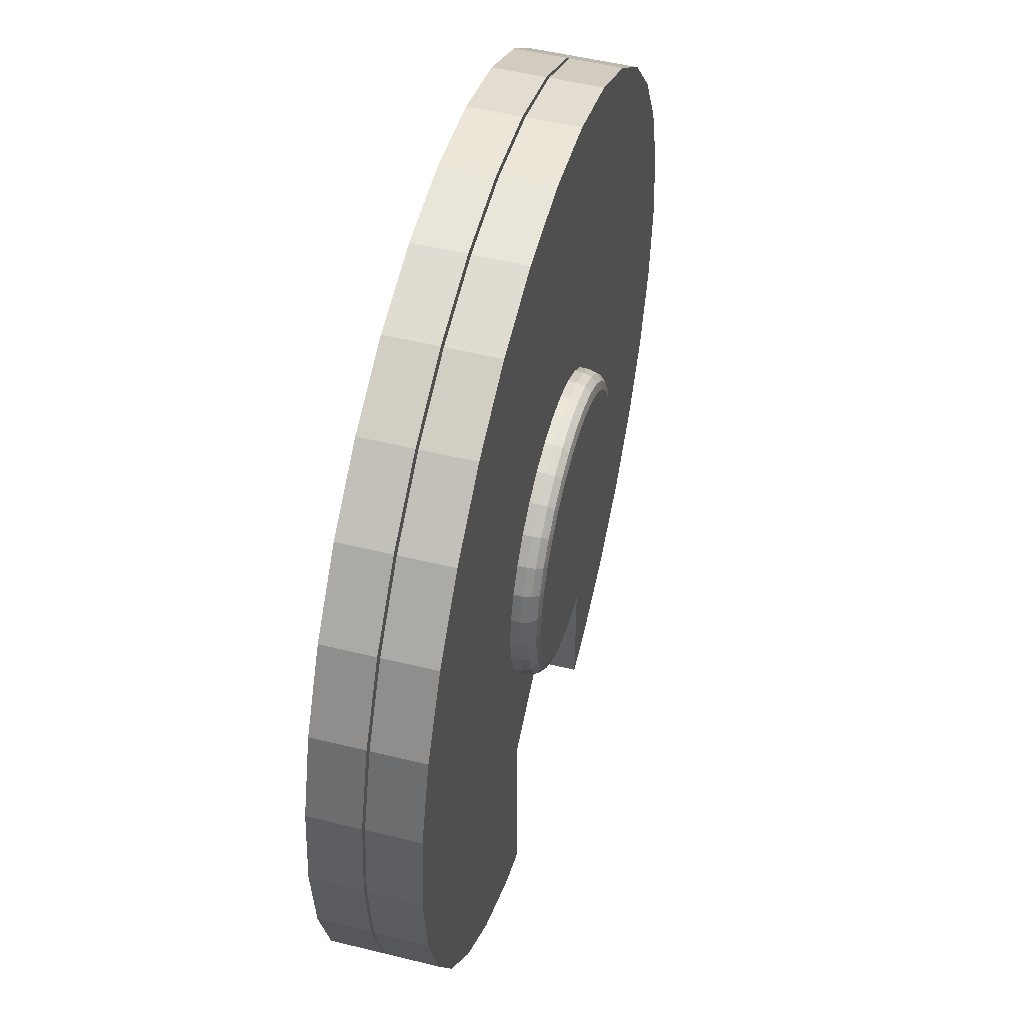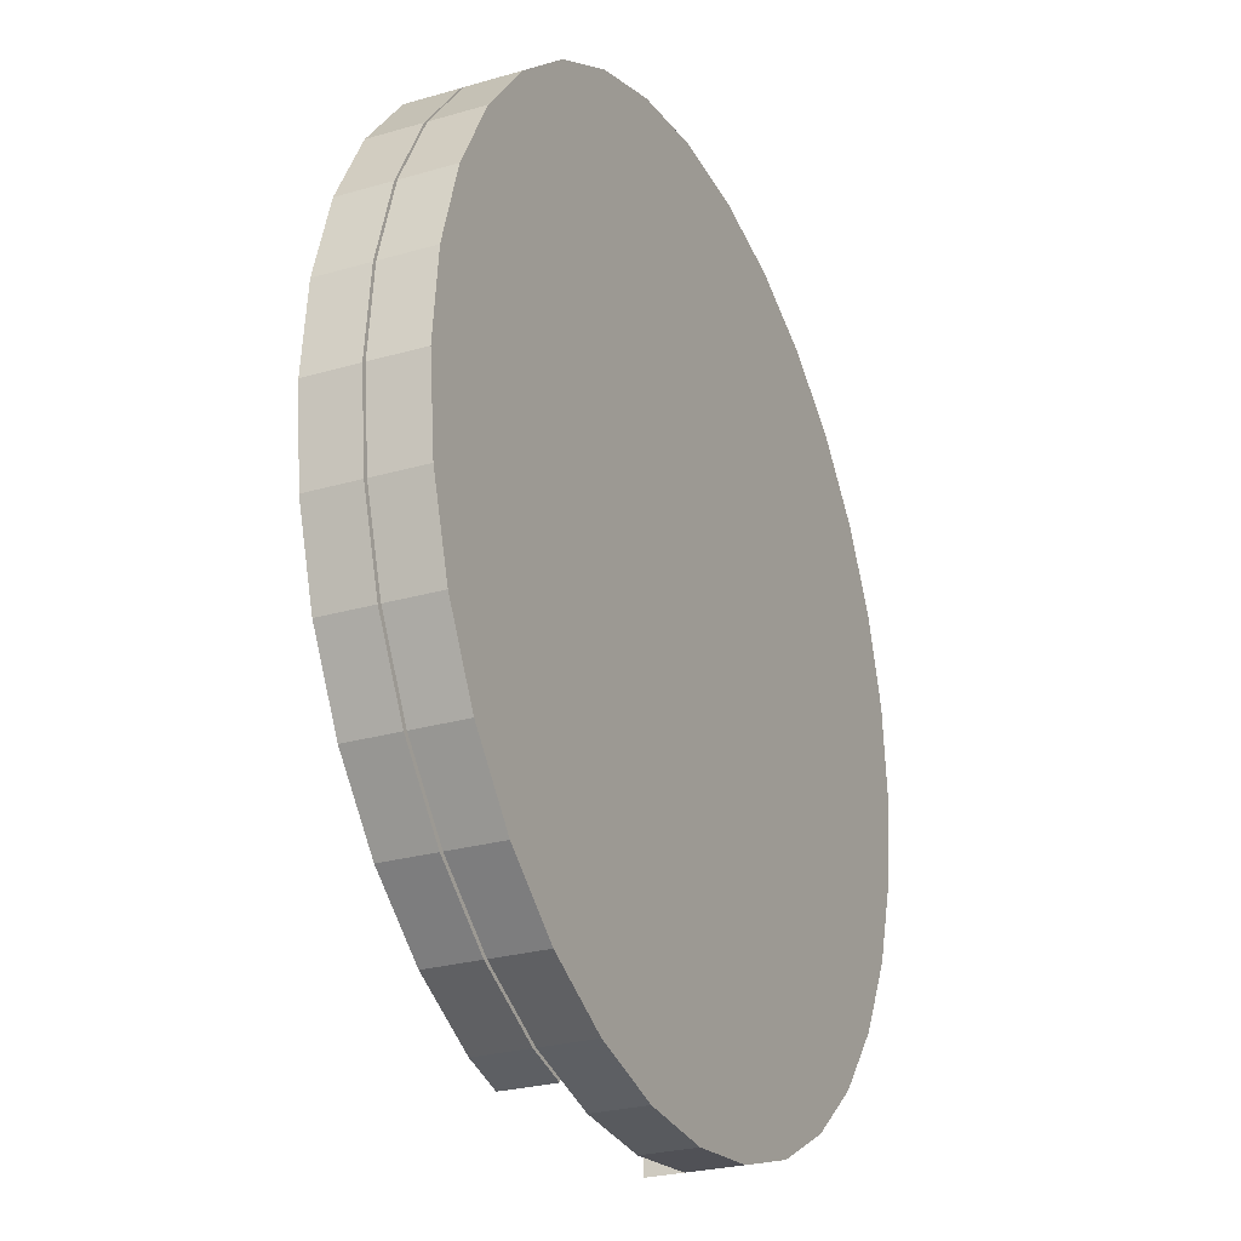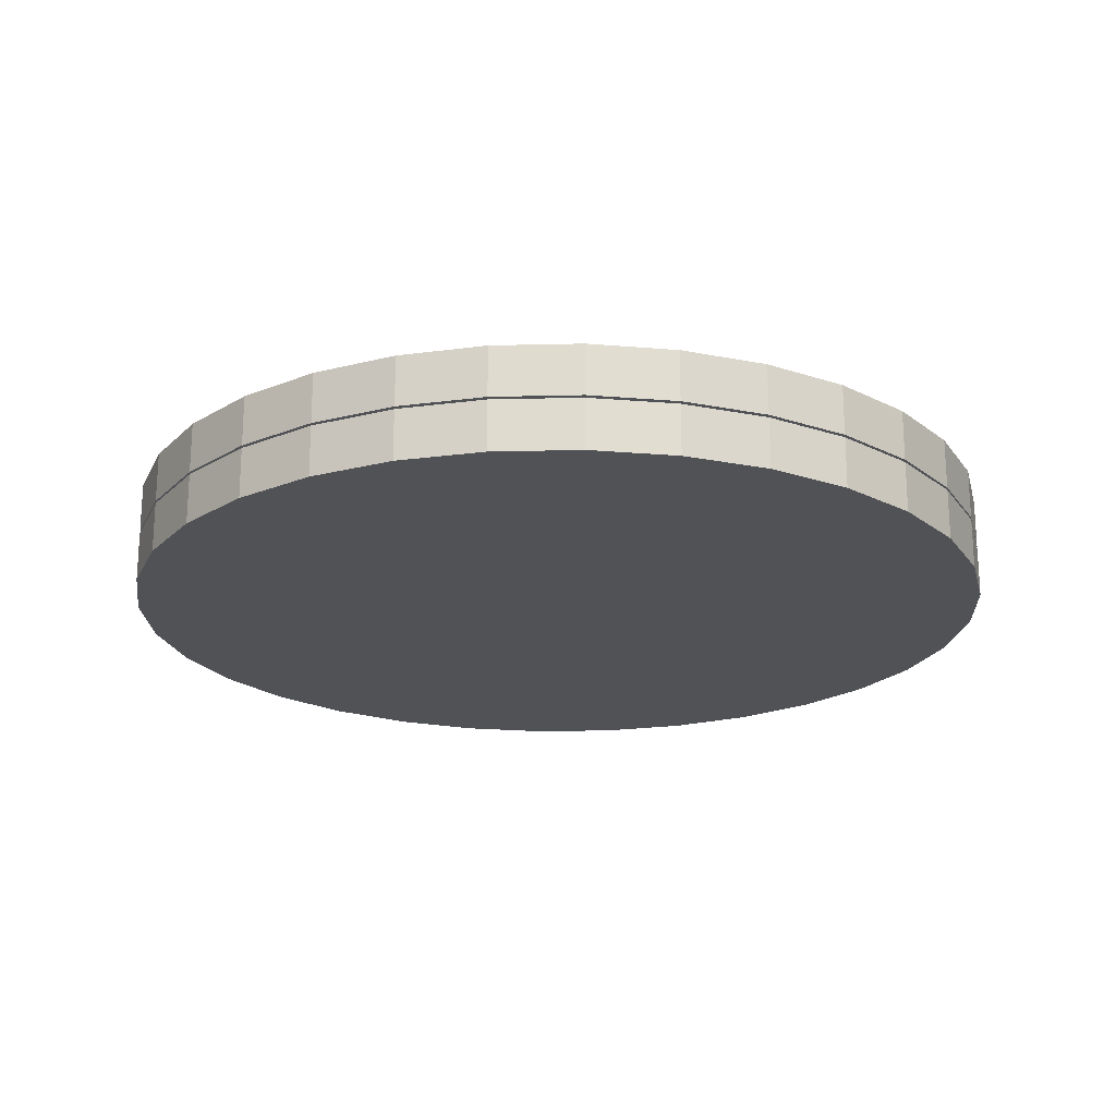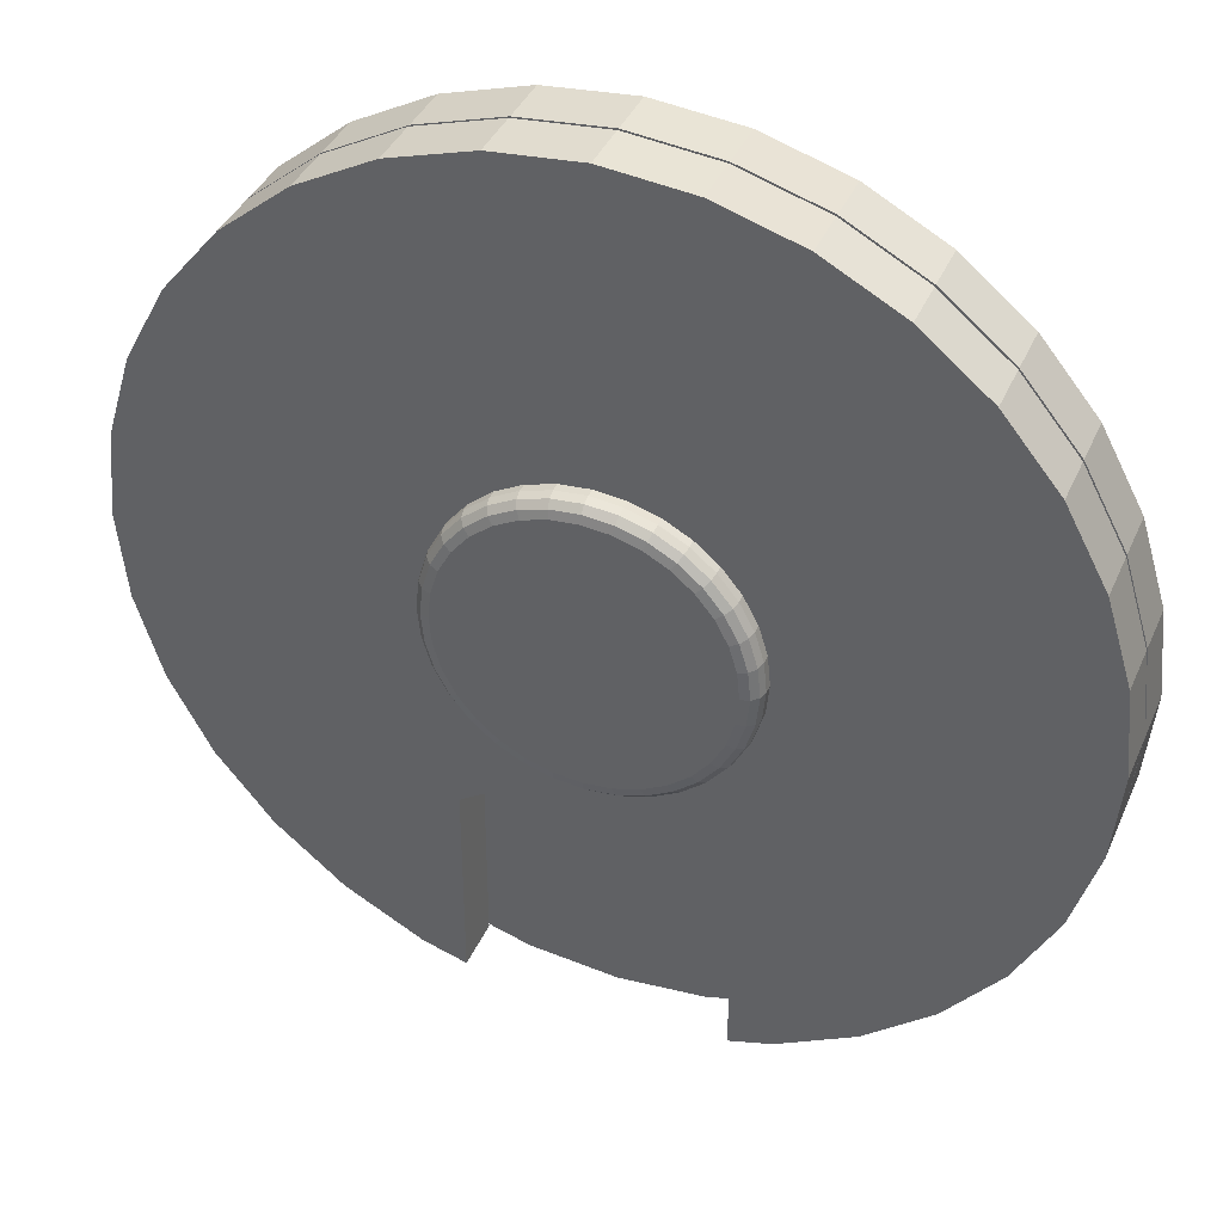
<metadata>
{"format":"obj","ext":"obj","renderer":"f3d","projection":"perspective","resolution":1024,"background":"white","views":[{"elev":50.9,"azim":105.1,"up":"+Z"},{"elev":-25.8,"azim":-65.0,"up":"+Z"},{"elev":-20.6,"azim":19.4,"up":"+Y"},{"elev":39.2,"azim":-157.9,"up":"+Z"}]}
</metadata>
<code>
o Cylinder.001_Cylinder.003
v -0.9281 -0.0075 -0.9281
v -0.7292 -0.1575 -1.091
v -0.9281 -0.1575 -0.9281
v -0.7292 -0.0075 -1.091
v -0.5023 -0.1575 -1.213
v -0.5023 -0.0075 -1.213
v -0.2561 -0.1575 -1.287
v -0.2561 -0.0075 -1.287
v 0 -0.1575 -1.312
v 0 -0.0075 -1.312
v 0.2561 -0.1575 -1.287
v 0.2561 -0.0075 -1.287
v 0.5023 -0.1575 -1.213
v 0.5023 -0.0075 -1.213
v 0.7292 -0.1575 -1.091
v 0.7292 -0.0075 -1.091
v 0.9281 -0.1575 -0.9281
v 0.9281 -0.0075 -0.9281
v 1.091 -0.1575 -0.7292
v 1.091 -0.0075 -0.7292
v 1.213 -0.1575 -0.5023
v 1.213 -0.0075 -0.5023
v 1.287 -0.1575 -0.2561
v 1.287 -0.0075 -0.2561
v 1.312 -0.1575 0
v 1.312 -0.0075 0
v 1.287 -0.1575 0.2561
v 1.287 -0.0075 0.2561
v 1.213 -0.1575 0.5023
v 1.213 -0.0075 0.5023
v 1.091 -0.1575 0.7292
v 1.091 -0.0075 0.7292
v 0.9281 -0.1575 0.9281
v 0.9281 -0.0075 0.9281
v 0.7292 -0.1575 1.091
v 0.7292 -0.0075 1.091
v 0.5023 -0.1575 1.213
v 0.5023 -0.0075 1.213
v 0.2561 -0.1575 1.287
v 0.2561 -0.0075 1.287
v -1e-06 -0.1575 1.312
v -1e-06 -0.0075 1.312
v -0.2561 -0.1575 1.287
v -0.2561 -0.0075 1.287
v -0.5023 -0.1575 1.213
v -0.5023 -0.0075 1.213
v -0.7292 -0.1575 1.091
v -0.7292 -0.0075 1.091
v -0.9281 -0.1575 0.9281
v -0.9281 -0.0075 0.9281
v -1.091 -0.1575 0.7292
v -1.091 -0.0075 0.7292
v -1.213 -0.1575 0.5023
v -1.213 -0.0075 0.5023
v -1.287 -0.1575 0.2561
v -1.287 -0.0075 0.2561
v -1.312 -0.1575 -2e-06
v -1.312 -0.0075 -2e-06
v -1.287 -0.1575 -0.2561
v -1.287 -0.0075 -0.2561
v -1.213 -0.1575 -0.5023
v -1.213 -0.0075 -0.5023
v -1.091 -0.1575 -0.7292
v -1.091 -0.0075 -0.7292
f 39 47 63
f 63 3 2
f 2 5 7
f 7 9 11
f 11 13 7
f 15 17 19
f 19 21 15
f 23 25 27
f 27 29 31
f 31 33 35
f 35 37 39
f 39 41 43
f 43 45 47
f 47 49 51
f 51 53 47
f 55 57 59
f 59 61 63
f 63 2 15
f 7 13 15
f 15 21 23
f 23 27 31
f 31 35 39
f 39 43 47
f 47 53 55
f 55 59 47
f 2 7 15
f 15 23 31
f 31 39 63
f 47 59 63
f 63 15 31
f 1 2 3
f 4 5 2
f 6 7 5
f 8 9 7
f 10 11 9
f 12 13 11
f 14 15 13
f 16 17 15
f 18 19 17
f 20 21 19
f 22 23 21
f 24 25 23
f 26 27 25
f 28 29 27
f 30 31 29
f 32 33 31
f 34 35 33
f 36 37 35
f 38 39 37
f 40 41 39
f 42 43 41
f 44 45 43
f 46 47 45
f 48 49 47
f 50 51 49
f 52 53 51
f 54 55 53
f 56 57 55
f 58 59 57
f 60 61 59
f 38 22 54
f 62 63 61
f 64 3 63
f 1 4 2
f 4 6 5
f 6 8 7
f 8 10 9
f 10 12 11
f 12 14 13
f 14 16 15
f 16 18 17
f 18 20 19
f 20 22 21
f 22 24 23
f 24 26 25
f 26 28 27
f 28 30 29
f 30 32 31
f 32 34 33
f 34 36 35
f 36 38 37
f 38 40 39
f 40 42 41
f 42 44 43
f 44 46 45
f 46 48 47
f 48 50 49
f 50 52 51
f 52 54 53
f 54 56 55
f 56 58 57
f 58 60 59
f 60 62 61
f 6 4 62
f 1 64 62
f 62 60 54
f 58 56 54
f 54 52 50
f 50 48 54
f 46 44 42
f 42 40 38
f 38 36 30
f 34 32 30
f 30 28 26
f 26 24 22
f 22 20 18
f 18 16 22
f 14 12 10
f 10 8 6
f 4 1 62
f 60 58 54
f 54 48 46
f 46 42 54
f 36 34 30
f 30 26 22
f 22 16 14
f 14 10 22
f 6 62 54
f 54 42 38
f 38 30 22
f 22 10 6
f 6 54 22
f 62 64 63
f 64 1 3
o Cylinder_Cylinder.002
v 0.5023 0.15 -1.213
v 0.375 0 -1.251
v 0.375 0.15 -1.251
v 0.375 0 -0.6525
v 0.375 0.15 -0.6525
v 1.312 0.15 0
v 0.4414 0.15 -0.08779
v 0.45 0.15 0
v -1.213 0.15 0.5023
v -0.4157 0.15 0.1722
v -0.4414 0.15 0.08779
v 0.7292 0 -1.091
v 0.5023 0 -1.213
v -0.15 0 -0.5025
v 0 0 -0.5025
v -0.2561 -0 1.287
v 0.15 0 -0.5025
v -0.375 0 -1.251
v -0.375 0.15 -0.6525
v -0.375 0 -0.6525
v -0.5023 0 -1.213
v -0.375 0.15 -1.251
v -0.7292 0.15 -1.091
v -0.7292 0 -1.091
v -0.9281 0.15 -0.9281
v -0.9281 0 -0.9281
v -1.091 0.15 -0.7292
v -1.091 0 -0.7292
v -1.213 0.15 -0.5023
v -1.213 0 -0.5023
v -1.287 0.15 -0.2561
v -1.287 0 -0.2561
v -1.312 0.15 -1e-06
v -1.312 0 -2e-06
v -1.287 0.15 0.2561
v -1.287 -0 0.2561
v -1.213 -0 0.5023
v -1.091 0.15 0.7292
v -1.091 -0 0.7292
v -0.9281 0.15 0.9281
v -0.9281 -0 0.9281
v -0.7292 0.15 1.091
v -0.7292 -0 1.091
v -0.5023 0.15 1.213
v -0.5023 -0 1.213
v -0.2561 0.15 1.287
v 0 0.15 1.312
v 0 -0 1.312
v 0.2561 0.15 1.287
v 0.2561 -0 1.287
v 0.5023 0.15 1.213
v 0.5023 -0 1.213
v 0.7292 0.15 1.091
v 0.7292 -0 1.091
v 0.9281 0.15 0.9281
v 0.9281 -0 0.9281
v 1.091 0.15 0.7292
v 1.091 -0 0.7292
v 1.213 0.15 0.5023
v 1.213 -0 0.5023
v 1.287 0.15 0.2561
v 1.287 -0 0.2561
v 1.312 0 0
v 1.287 0.15 -0.2561
v 1.287 0 -0.2561
v 1.213 0.15 -0.5023
v 1.213 0 -0.5023
v 1.091 0.15 -0.7292
v 1.091 0 -0.7292
v 0.9281 0.15 -0.9281
v 0.9281 0 -0.9281
v 0.7292 0.15 -1.091
v 0.15 0.15 -0.5025
v 0 0.15 -0.5025
v -0.15 0.15 -0.5025
v -0.08779 0.1757 -0.4414
v 0 0.15 -0.45
v -0.08779 0.15 -0.4414
v -0.1722 0.1757 -0.4157
v -0.1722 0.15 -0.4157
v 0 0.2003 -0.4434
v 0 0.1757 -0.45
v 0.08779 0.15 -0.4414
v -0.25 0.1757 -0.3742
v -0.25 0.15 -0.3742
v -0.1697 0.2003 -0.4096
v -0.0865 0.2003 -0.4348
v 0.0865 0.2003 -0.4348
v 0.08779 0.1757 -0.4414
v 0 0.2184 -0.4252
v 0.1722 0.15 -0.4157
v -0.3182 0.1757 -0.3182
v -0.3182 0.15 -0.3182
v -0.2463 0.2003 -0.3686
v -0.1627 0.2184 -0.3929
v -0.08296 0.2184 -0.4171
v 0.1697 0.2003 -0.4096
v 0.1722 0.1757 -0.4157
v 0.08296 0.2184 -0.4171
v 0 0.225 -0.4004
v 0.25 0.15 -0.3742
v -0.3742 0.1757 -0.25
v -0.3742 0.15 -0.25
v -0.3135 0.2003 -0.3135
v -0.2362 0.2184 -0.3536
v -0.1532 0.225 -0.37
v -0.07812 0.225 -0.3928
v 0.2463 0.2003 -0.3686
v 0.25 0.1757 -0.3742
v 0.1627 0.2184 -0.3929
v 0.07812 0.225 -0.3928
v -0.1532 0.225 0.37
v 0.37 0.225 0.1532
v 0.1532 0.225 -0.37
v 0.3182 0.15 -0.3182
v -0.4157 0.1757 -0.1722
v -0.4157 0.15 -0.1722
v -0.3007 0.2184 -0.3007
v 0.3135 0.2003 -0.3135
v 0.3182 0.1757 -0.3182
v 0.2362 0.2184 -0.3536
v -0.2225 0.225 -0.333
v -0.3536 0.2184 -0.2362
v -0.2832 0.225 -0.2832
v -0.37 0.225 -0.1532
v -0.333 0.225 -0.2225
v -0.4171 0.2184 -0.08296
v -0.3929 0.2184 -0.1627
v -0.4252 0.2184 0
v -0.3927 0.225 -0.07812
v -0.4171 0.2184 0.08296
v -0.4004 0.225 0
v -0.3929 0.2184 0.1627
v -0.3928 0.225 0.07812
v -0.3536 0.2184 0.2362
v -0.37 0.225 0.1532
v -0.2832 0.225 0.2832
v -0.333 0.225 0.2225
v -0.2362 0.2184 0.3536
v -0.3007 0.2184 0.3007
v -0.1627 0.2184 0.3929
v -0.2225 0.225 0.333
v -0.08296 0.2184 0.4171
v 0 0.2184 0.4252
v -0.07812 0.225 0.3928
v 0.07812 0.225 0.3928
v 0 0.225 0.4004
v 0.1627 0.2184 0.3929
v 0.08296 0.2184 0.4171
v 0.2362 0.2184 0.3536
v 0.1532 0.225 0.37
v 0.3007 0.2184 0.3007
v 0.2225 0.225 0.333
v 0.333 0.225 0.2225
v 0.2832 0.225 0.2832
v 0.3536 0.2184 0.2362
v 0.4171 0.2184 0.08296
v 0.3929 0.2184 0.1627
v 0.4252 0.2184 0
v 0.3928 0.225 0.07812
v 0.4171 0.2184 -0.08296
v 0.4004 0.225 0
v 0.3929 0.2184 -0.1627
v 0.3928 0.225 -0.07812
v 0.333 0.225 -0.2225
v 0.37 0.225 -0.1532
v 0.3536 0.2184 -0.2362
v 0.2832 0.225 -0.2832
v 0.3007 0.2184 -0.3007
v 0.2225 0.225 -0.333
v 0.3742 0.15 -0.25
v -0.4414 0.1757 -0.08779
v -0.4414 0.15 -0.08779
v -0.3686 0.2003 -0.2463
v 0.3742 0.1757 -0.25
v 0.3686 0.2003 -0.2463
v -0.4348 0.2003 -0.0865
v -0.4096 0.2003 -0.1697
v -0.4434 0.2003 0
v -0.4348 0.2003 0.0865
v -0.3686 0.2003 0.2463
v -0.4096 0.2003 0.1697
v -0.3135 0.2003 0.3135
v -0.1697 0.2003 0.4096
v -0.2463 0.2003 0.3686
v -0.0865 0.2003 0.4348
v 0 0.2003 0.4434
v 0.0865 0.2003 0.4348
v 0.1697 0.2003 0.4096
v 0.3135 0.2003 0.3135
v 0.2463 0.2003 0.3686
v 0.3686 0.2003 0.2463
v 0.4348 0.2003 0.0865
v 0.4096 0.2003 0.1697
v 0.4434 0.2003 0
v 0.4348 0.2003 -0.08649
v 0.4096 0.2003 -0.1697
v 0.4157 0.15 -0.1722
v -0.45 0.1757 0
v -0.45 0.15 0
v 0.4157 0.1757 -0.1722
v -0.4414 0.1757 0.08779
v -0.4157 0.1757 0.1722
v -0.3742 0.1757 0.25
v -0.3182 0.1757 0.3182
v -0.1722 0.1757 0.4157
v -0.25 0.1757 0.3742
v -0.08779 0.1757 0.4414
v 0 0.1757 0.45
v 0.08779 0.1757 0.4414
v 0.1722 0.1757 0.4157
v 0.25 0.1757 0.3742
v 0.3182 0.1757 0.3182
v 0.3742 0.1757 0.25
v 0.4157 0.1757 0.1722
v 0.45 0.1757 0
v 0.4414 0.1757 0.08779
v 0.4414 0.1757 -0.08779
v -0.3742 0.15 0.25
v -0.3182 0.15 0.3182
v -0.25 0.15 0.3742
v -0.1722 0.15 0.4157
v -0.08779 0.15 0.4414
v 0 0.15 0.45
v 0.08779 0.15 0.4414
v 0.1722 0.15 0.4157
v 0.25 0.15 0.3742
v 0.3182 0.15 0.3182
v 0.3742 0.15 0.25
v 0.4157 0.15 0.1722
v 0.4414 0.15 0.08779
v -0.5023 0.15 -1.213
f 140 141 142
f 143 142 144
f 140 145 146
f 146 147 141
f 148 144 149
f 140 150 151
f 146 152 153
f 151 154 145
f 153 155 147
f 156 149 157
f 143 158 150
f 151 159 160
f 153 161 162
f 145 163 152
f 160 164 154
f 162 165 155
f 166 157 167
f 148 168 158
f 150 169 159
f 160 170 171
f 162 172 173
f 152 174 161
f 154 175 163
f 176 177 178
f 173 179 165
f 180 167 181
f 166 168 156
f 158 182 169
f 169 170 159
f 173 183 184
f 172 174 185
f 163 178 174
f 182 186 169
f 187 188 182
f 187 189 190
f 191 189 192
f 193 194 191
f 195 196 193
f 197 198 195
f 199 200 197
f 199 201 202
f 203 201 204
f 205 206 203
f 207 176 205
f 208 209 207
f 208 210 211
f 212 210 213
f 214 215 212
f 216 217 214
f 216 218 219
f 220 177 218
f 221 177 222
f 223 224 221
f 225 226 223
f 227 228 225
f 227 229 230
f 231 232 229
f 185 232 233
f 185 178 234
f 184 235 179
f 236 181 237
f 180 238 166
f 168 187 182
f 239 183 240
f 183 185 233
f 238 192 187
f 241 192 242
f 243 191 241
f 244 193 243
f 244 197 195
f 245 197 246
f 247 199 245
f 247 203 204
f 248 203 249
f 250 205 248
f 250 208 207
f 251 213 208
f 252 212 213
f 253 214 212
f 254 214 255
f 254 220 216
f 256 222 220
f 257 222 258
f 259 221 257
f 260 223 259
f 260 227 225
f 261 231 227
f 240 233 231
f 239 262 235
f 263 237 264
f 236 242 180
f 265 240 261
f 263 241 236
f 266 243 263
f 267 244 266
f 268 246 267
f 269 245 268
f 269 249 247
f 270 249 271
f 272 248 270
f 273 250 272
f 274 251 273
f 275 252 274
f 275 255 253
f 276 254 255
f 277 256 254
f 278 258 256
f 279 257 258
f 280 257 281
f 282 259 280
f 282 261 260
f 265 71 262
f 266 264 75
f 267 75 74
f 268 74 283
f 269 283 284
f 271 284 285
f 270 285 286
f 272 286 287
f 273 287 288
f 274 288 289
f 275 289 290
f 276 290 291
f 277 291 292
f 278 292 293
f 279 293 294
f 281 294 295
f 280 295 72
f 282 72 71
f 140 146 141
f 143 140 142
f 140 151 145
f 146 153 147
f 148 143 144
f 140 143 150
f 146 145 152
f 151 160 154
f 153 162 155
f 156 148 149
f 143 148 158
f 151 150 159
f 153 152 161
f 145 154 163
f 160 171 164
f 162 173 165
f 166 156 157
f 148 156 168
f 150 158 169
f 160 159 170
f 162 161 172
f 152 163 174
f 154 164 175
f 178 175 164
f 164 171 178
f 170 186 188
f 188 190 189
f 189 194 200
f 196 198 200
f 200 202 176
f 201 206 176
f 176 209 215
f 211 210 215
f 215 217 219
f 219 218 177
f 177 224 226
f 226 228 230
f 230 229 178
f 232 234 178
f 178 171 170
f 170 188 178
f 194 196 200
f 202 201 176
f 209 211 215
f 215 219 176
f 177 226 178
f 229 232 178
f 178 188 189
f 189 200 176
f 176 219 177
f 226 230 178
f 178 189 176
f 173 184 179
f 180 166 167
f 166 238 168
f 158 168 182
f 169 186 170
f 173 172 183
f 172 161 174
f 163 175 178
f 182 188 186
f 187 190 188
f 187 192 189
f 191 194 189
f 193 196 194
f 195 198 196
f 197 200 198
f 199 202 200
f 199 204 201
f 203 206 201
f 205 176 206
f 207 209 176
f 208 211 209
f 208 213 210
f 212 215 210
f 214 217 215
f 216 219 217
f 216 220 218
f 220 222 177
f 221 224 177
f 223 226 224
f 225 228 226
f 227 230 228
f 227 231 229
f 231 233 232
f 185 234 232
f 185 174 178
f 184 239 235
f 236 180 181
f 180 242 238
f 168 238 187
f 239 184 183
f 183 172 185
f 238 242 192
f 241 191 192
f 243 193 191
f 244 195 193
f 244 246 197
f 245 199 197
f 247 204 199
f 247 249 203
f 248 205 203
f 250 207 205
f 250 251 208
f 251 252 213
f 252 253 212
f 253 255 214
f 254 216 214
f 254 256 220
f 256 258 222
f 257 221 222
f 259 223 221
f 260 225 223
f 260 261 227
f 261 240 231
f 240 183 233
f 239 265 262
f 263 236 237
f 236 241 242
f 265 239 240
f 263 243 241
f 266 244 243
f 267 246 244
f 268 245 246
f 269 247 245
f 269 271 249
f 270 248 249
f 272 250 248
f 273 251 250
f 274 252 251
f 275 253 252
f 275 276 255
f 276 277 254
f 277 278 256
f 278 279 258
f 279 281 257
f 280 259 257
f 282 260 259
f 282 265 261
f 265 282 71
f 266 263 264
f 267 266 75
f 268 267 74
f 269 268 283
f 271 269 284
f 270 271 285
f 272 270 286
f 273 272 287
f 274 273 288
f 275 274 289
f 276 275 290
f 277 276 291
f 278 277 292
f 279 278 293
f 281 279 294
f 280 281 295
f 282 280 72
f 65 66 67
f 67 68 69
f 70 71 72
f 73 74 75
f 65 76 77
f 78 79 80
f 81 69 68
f 82 83 84
f 85 86 82
f 87 85 88
f 89 88 90
f 91 90 92
f 93 92 94
f 95 94 96
f 97 96 98
f 99 98 100
f 73 100 101
f 102 101 103
f 104 103 105
f 106 105 107
f 108 107 109
f 110 109 80
f 111 80 112
f 113 112 114
f 115 114 116
f 117 116 118
f 119 118 120
f 121 120 122
f 123 122 124
f 125 124 126
f 70 126 127
f 128 127 129
f 130 129 131
f 132 131 133
f 134 133 135
f 136 135 76
f 137 79 138
f 138 78 139
f 139 84 83
f 65 77 66
f 67 66 68
f 289 288 111
f 111 113 289
f 115 117 291
f 119 292 291
f 123 293 121
f 70 128 71
f 130 132 235
f 134 136 69
f 65 67 69
f 137 138 147
f 136 65 69
f 138 139 147
f 134 69 132
f 128 130 262
f 121 292 119
f 113 115 290
f 290 289 113
f 291 290 115
f 117 119 291
f 132 69 235
f 137 147 155
f 137 155 165
f 121 293 292
f 123 294 293
f 69 137 165
f 69 165 179
f 123 125 294
f 294 125 295
f 69 179 235
f 130 235 262
f 295 125 70
f 72 295 70
f 128 262 71
f 141 147 139
f 83 86 296
f 142 141 139
f 83 296 87
f 142 139 144
f 144 139 149
f 83 87 89
f 89 91 83
f 93 95 237
f 97 264 237
f 73 75 99
f 104 106 285
f 108 110 286
f 111 288 287
f 111 287 110
f 106 108 286
f 99 264 97
f 91 93 181
f 139 83 149
f 149 83 157
f 95 97 237
f 110 287 286
f 106 286 285
f 157 83 167
f 167 83 91
f 104 285 284
f 104 284 283
f 181 167 91
f 237 181 93
f 104 283 102
f 283 74 102
f 99 75 264
f 74 73 102
f 65 136 76
f 68 66 77
f 77 76 68
f 135 133 68
f 131 129 68
f 127 126 81
f 124 122 81
f 120 118 81
f 116 114 81
f 112 79 114
f 109 107 78
f 105 103 78
f 101 100 78
f 98 84 78
f 94 92 84
f 90 88 84
f 85 82 84
f 78 80 109
f 88 85 84
f 90 84 92
f 96 84 98
f 103 101 78
f 80 79 112
f 118 116 81
f 126 124 81
f 133 131 68
f 68 76 135
f 81 68 127
f 129 127 68
f 114 79 81
f 100 98 78
f 94 84 96
f 122 120 81
f 105 78 107
f 81 137 69
f 82 86 83
f 85 296 86
f 87 296 85
f 89 87 88
f 91 89 90
f 93 91 92
f 95 93 94
f 97 95 96
f 99 97 98
f 73 99 100
f 102 73 101
f 104 102 103
f 106 104 105
f 108 106 107
f 110 108 109
f 111 110 80
f 113 111 112
f 115 113 114
f 117 115 116
f 119 117 118
f 121 119 120
f 123 121 122
f 125 123 124
f 70 125 126
f 128 70 127
f 130 128 129
f 132 130 131
f 134 132 133
f 136 134 135
f 137 81 79
f 138 79 78
f 139 78 84

</code>
